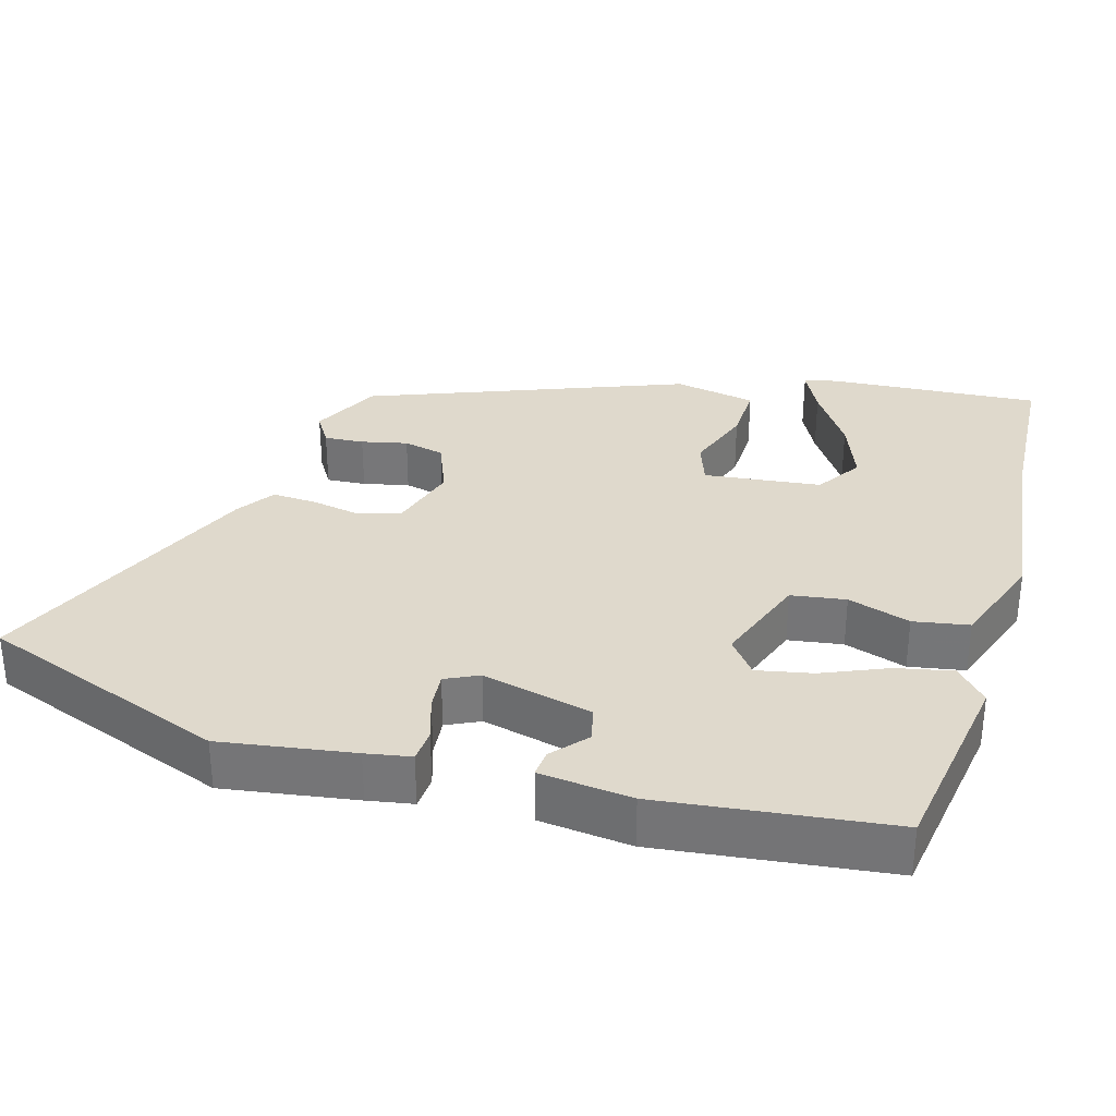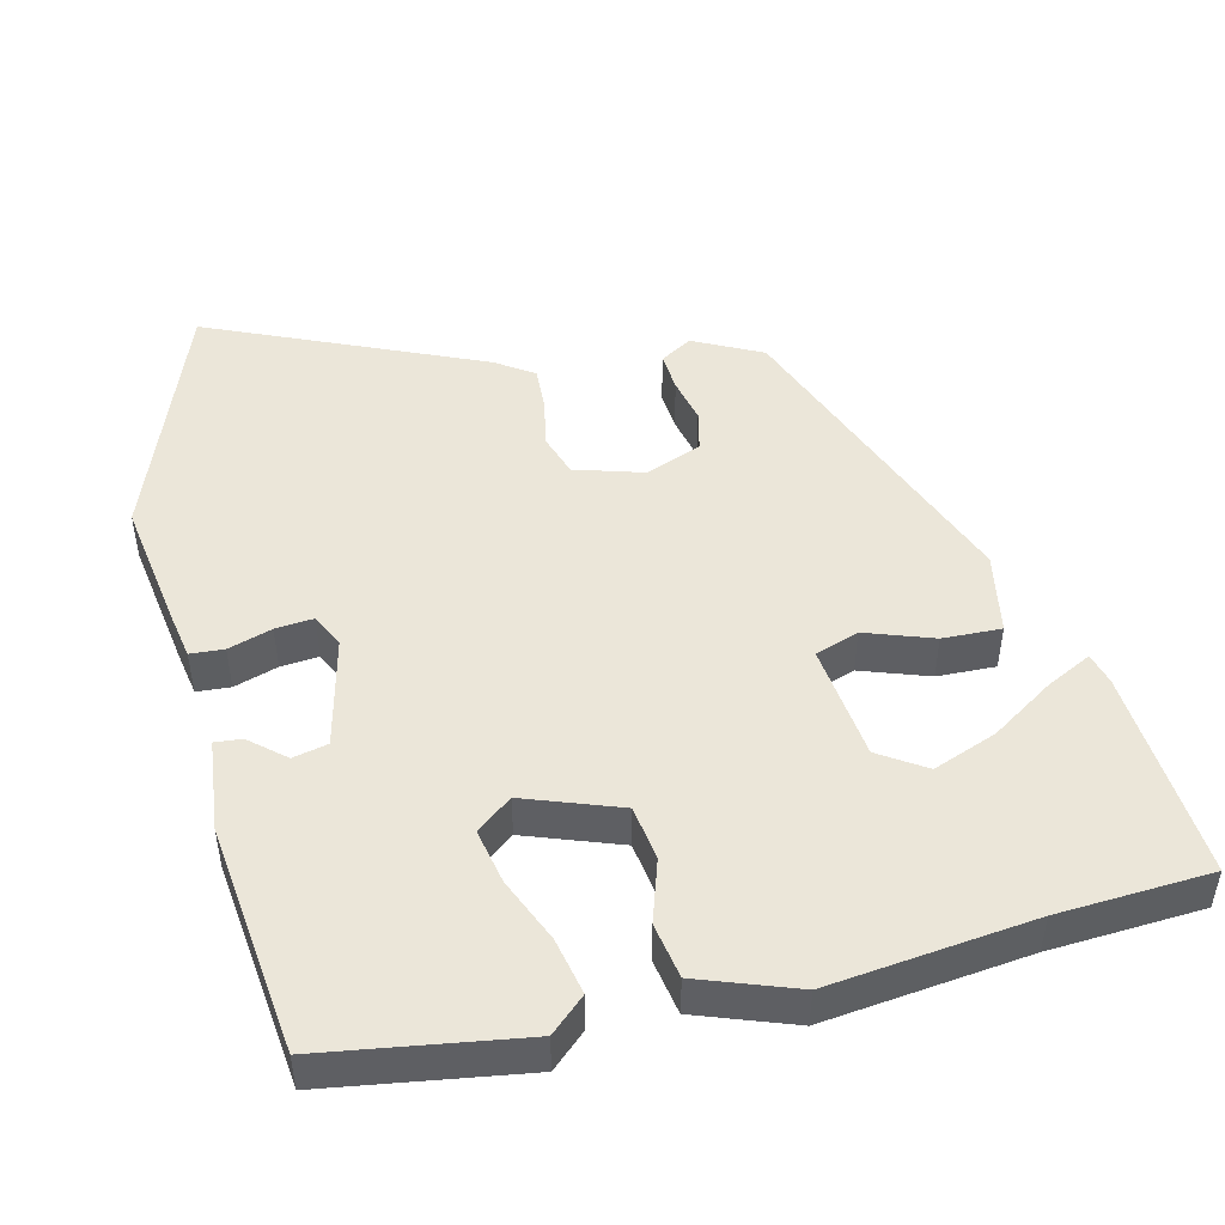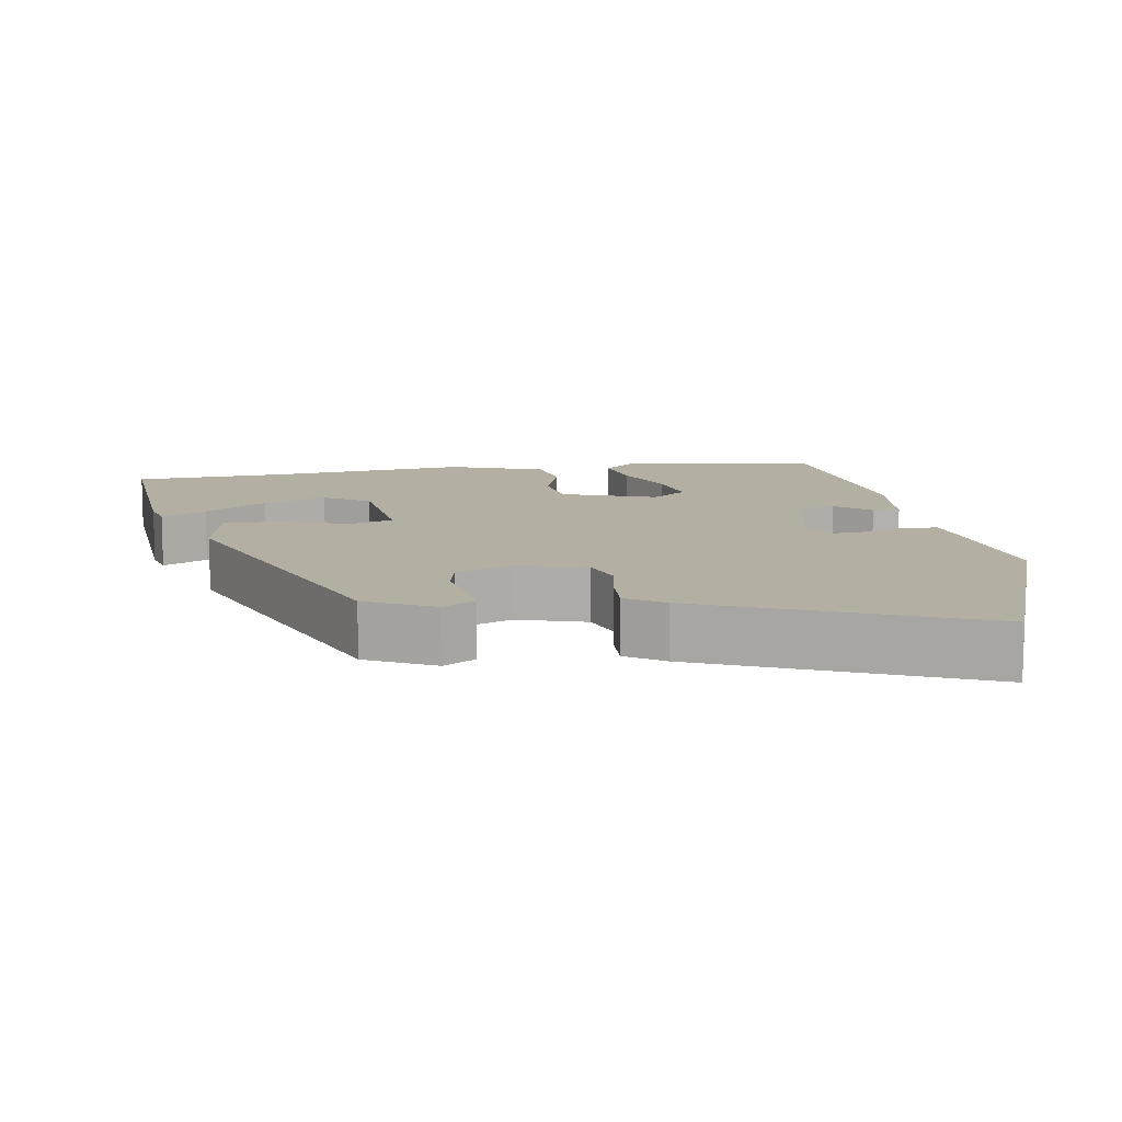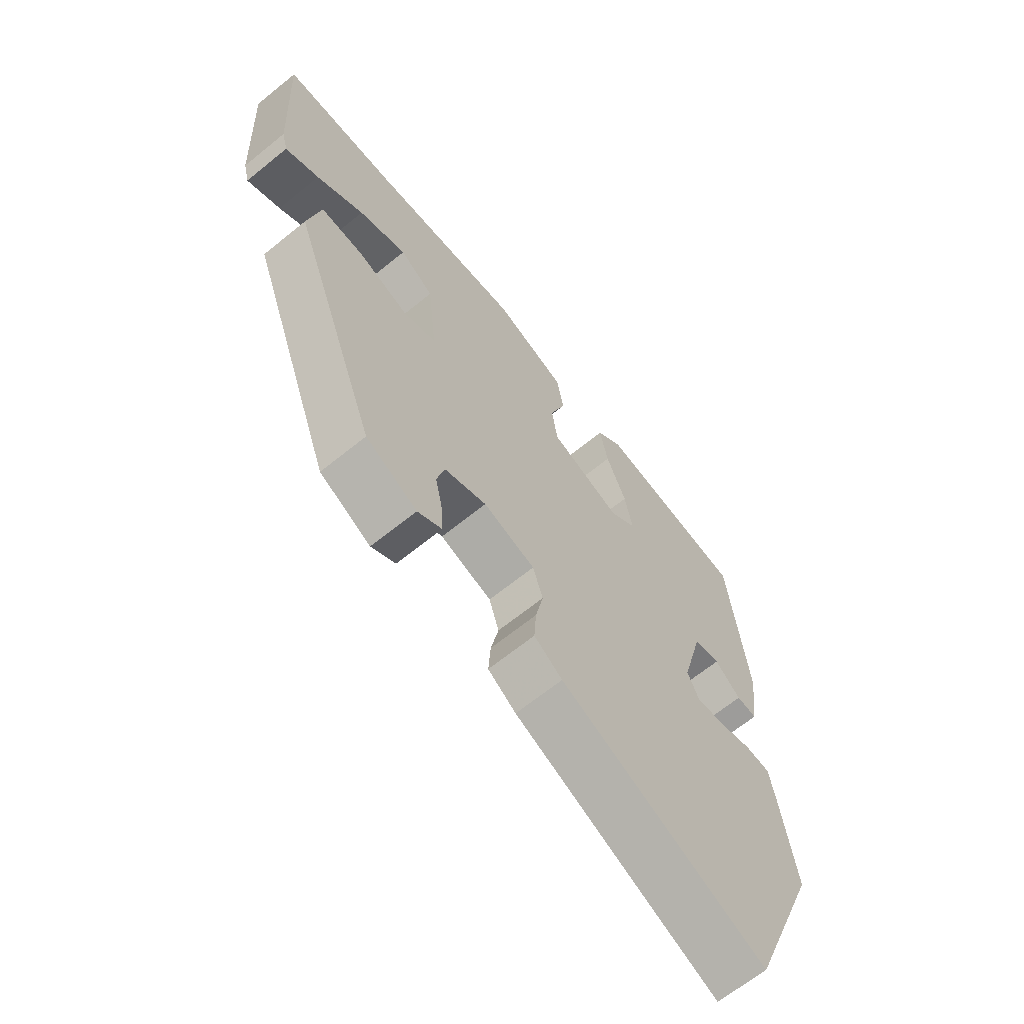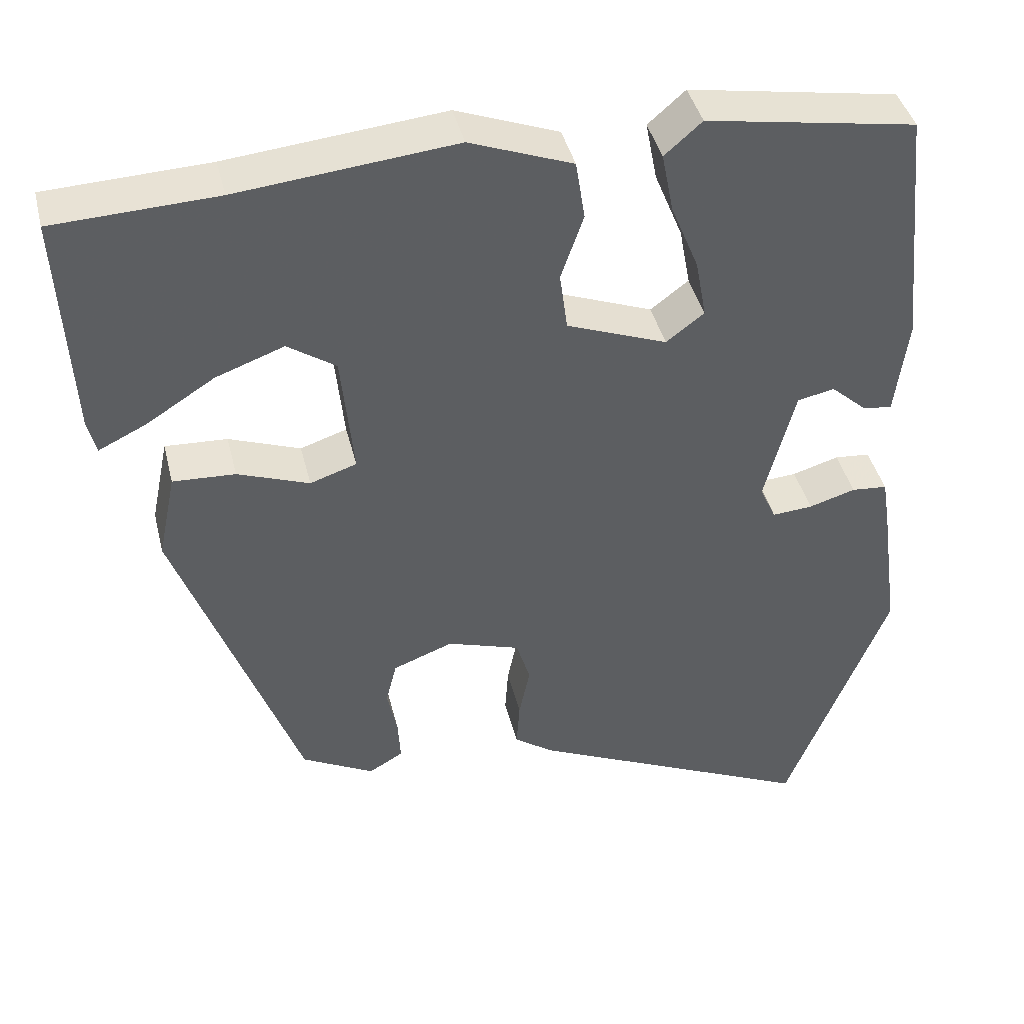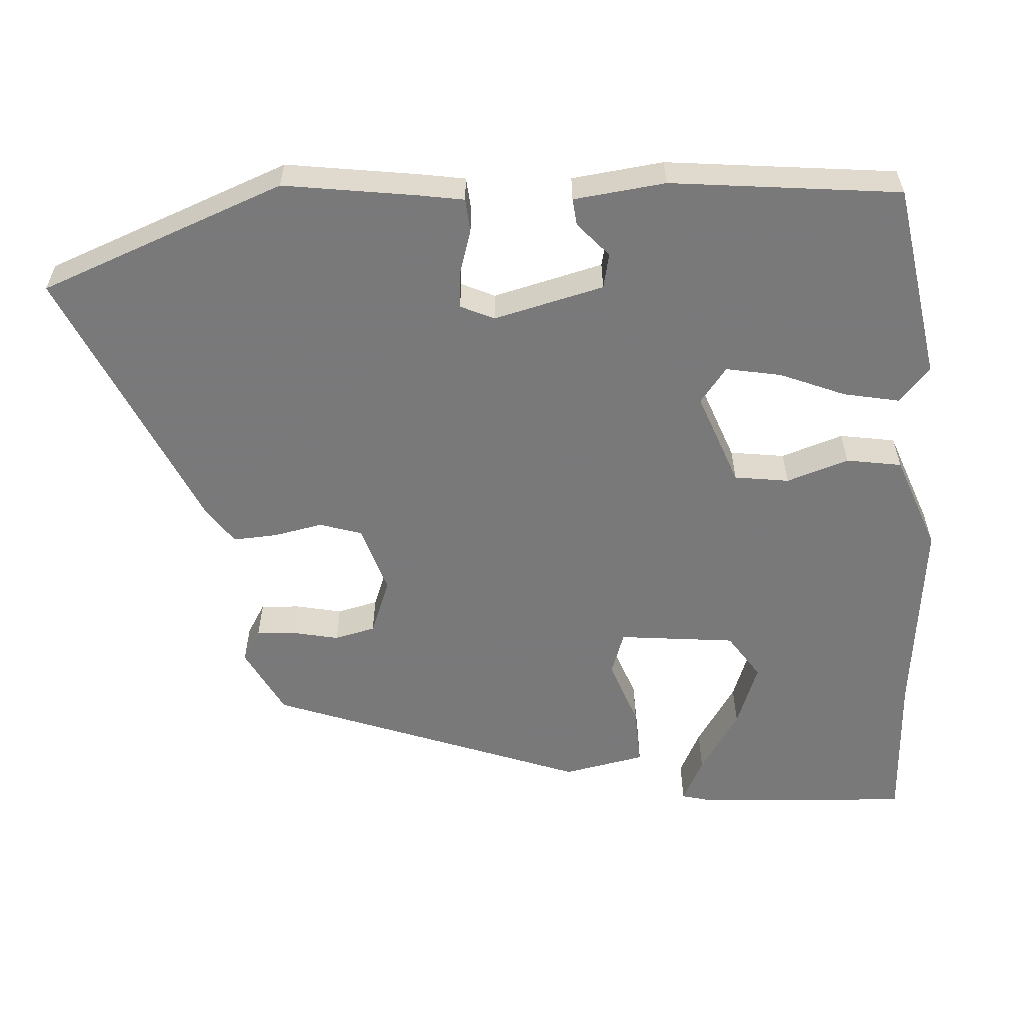
<metadata>
{"format":"obj","ext":"obj","renderer":"f3d","projection":"perspective","resolution":1024,"background":"white","views":[{"elev":32.3,"azim":-74.7,"up":"+Y"},{"elev":47.9,"azim":-14.5,"up":"+Y"},{"elev":11.2,"azim":169.9,"up":"+Y"},{"elev":-65.9,"azim":129.2,"up":"+Z"},{"elev":41.8,"azim":166.4,"up":"+Z"},{"elev":-57.8,"azim":-86.6,"up":"+Y"}]}
</metadata>
<code>
v 0.336 0.07 0.507
v 0.545 0.07 0.498
v 0.53 0.07 0.208
v 0.519 0.07 0.164
v 0.457 0.07 0.194
v 0.37 0.07 0.249
v 0.282 0.07 0.281
v 0.22 0.07 0.239
v 0.204 0.07 0.079
v 0.264 0.07 0.059
v 0.356 0.07 0.093
v 0.436 0.07 0.097
v 0.459 0.07 -0.015
v 0.301 0.07 -0.447
v 0.208 0.07 -0.496
v 0.164 0.07 -0.47
v 0.167 0.07 -0.416
v 0.18 0.07 -0.353
v 0.166 0.07 -0.297
v 0.089 0.07 -0.268
v -0.005 0.07 -0.298
v -0.023 0.07 -0.356
v -0.009 0.07 -0.424
v -0.005 0.07 -0.484
v -0.056 0.07 -0.52
v -0.426 0.07 -0.689
v -0.558 0.07 -0.353
v -0.533 0.07 -0.171
v -0.523 0.07 -0.109
v -0.477 0.07 -0.105
v -0.417 0.07 -0.123
v -0.365 0.07 -0.127
v -0.344 0.07 -0.081
v -0.383 0.07 0.07
v -0.431 0.07 0.08
v -0.478 0.07 0.038
v -0.515 0.07 0.034
v -0.531 0.07 0.16
v -0.499 0.07 0.475
v -0.229 0.07 0.521
v -0.181 0.07 0.479
v -0.196 0.07 0.402
v -0.232 0.07 0.313
v -0.246 0.07 0.237
v -0.197 0.07 0.2
v -0.068 0.07 0.249
v -0.058 0.07 0.324
v -0.087 0.07 0.409
v -0.075 0.07 0.485
v 0.057 0.07 0.535
v 0.336 0 0.507
v 0.545 0 0.498
v 0.53 0 0.208
v 0.519 0 0.164
v 0.457 0 0.194
v 0.37 0 0.249
v 0.282 0 0.281
v 0.22 0 0.239
v 0.204 0 0.079
v 0.264 0 0.059
v 0.356 0 0.093
v 0.436 0 0.097
v 0.459 0 -0.015
v 0.301 0 -0.447
v 0.208 0 -0.496
v 0.164 0 -0.47
v 0.167 0 -0.416
v 0.18 0 -0.353
v 0.166 0 -0.297
v 0.089 0 -0.268
v -0.005 0 -0.298
v -0.023 0 -0.356
v -0.009 0 -0.424
v -0.005 0 -0.484
v -0.056 0 -0.52
v -0.426 0 -0.689
v -0.558 0 -0.353
v -0.533 0 -0.171
v -0.523 0 -0.109
v -0.477 0 -0.105
v -0.417 0 -0.123
v -0.365 0 -0.127
v -0.344 0 -0.081
v -0.383 0 0.07
v -0.431 0 0.08
v -0.478 0 0.038
v -0.515 0 0.034
v -0.531 0 0.16
v -0.499 0 0.475
v -0.229 0 0.521
v -0.181 0 0.479
v -0.196 0 0.402
v -0.232 0 0.313
v -0.246 0 0.237
v -0.197 0 0.2
v -0.068 0 0.249
v -0.058 0 0.324
v -0.087 0 0.409
v -0.075 0 0.485
v 0.057 0 0.535
f 47 48 49 50
f 46 47 50 1
f 40 41 42 43
f 40 43 44
f 39 40 44
f 38 39 44
f 35 36 37 38
f 34 35 38 44
f 33 34 44 45
f 28 29 30 31
f 28 31 32
f 27 28 32
f 26 27 32
f 22 23 24 25
f 22 25 26 32
f 15 16 17 18
f 13 14 15 18
f 13 18 19
f 10 11 12 13
f 9 10 13 19
f 8 9 19 20
f 3 4 5 6
f 3 6 7
f 2 3 7
f 46 1 2 7
f 45 46 7 8
f 21 22 32 33
f 21 33 45
f 8 20 21 45
f 100 99 98 97
f 51 100 97 96
f 93 92 91 90
f 94 93 90
f 94 90 89
f 94 89 88
f 88 87 86 85
f 94 88 85 84
f 95 94 84 83
f 81 80 79 78
f 82 81 78
f 82 78 77
f 82 77 76
f 75 74 73 72
f 82 76 75 72
f 68 67 66 65
f 68 65 64 63
f 69 68 63
f 63 62 61 60
f 69 63 60 59
f 70 69 59 58
f 56 55 54 53
f 57 56 53
f 57 53 52
f 57 52 51 96
f 58 57 96 95
f 83 82 72 71
f 95 83 71
f 95 71 70 58
f 1 51 52 2
f 2 52 53 3
f 3 53 54 4
f 4 54 55 5
f 5 55 56 6
f 6 56 57 7
f 7 57 58 8
f 8 58 59 9
f 9 59 60 10
f 10 60 61 11
f 11 61 62 12
f 12 62 63 13
f 13 63 64 14
f 14 64 65 15
f 15 65 66 16
f 16 66 67 17
f 17 67 68 18
f 18 68 69 19
f 19 69 70 20
f 20 70 71 21
f 21 71 72 22
f 22 72 73 23
f 23 73 74 24
f 24 74 75 25
f 25 75 76 26
f 26 76 77 27
f 27 77 78 28
f 28 78 79 29
f 29 79 80 30
f 30 80 81 31
f 31 81 82 32
f 32 82 83 33
f 33 83 84 34
f 34 84 85 35
f 35 85 86 36
f 36 86 87 37
f 37 87 88 38
f 38 88 89 39
f 39 89 90 40
f 40 90 91 41
f 41 91 92 42
f 42 92 93 43
f 43 93 94 44
f 44 94 95 45
f 45 95 96 46
f 46 96 97 47
f 47 97 98 48
f 48 98 99 49
f 49 99 100 50
f 50 100 51 1

</code>
